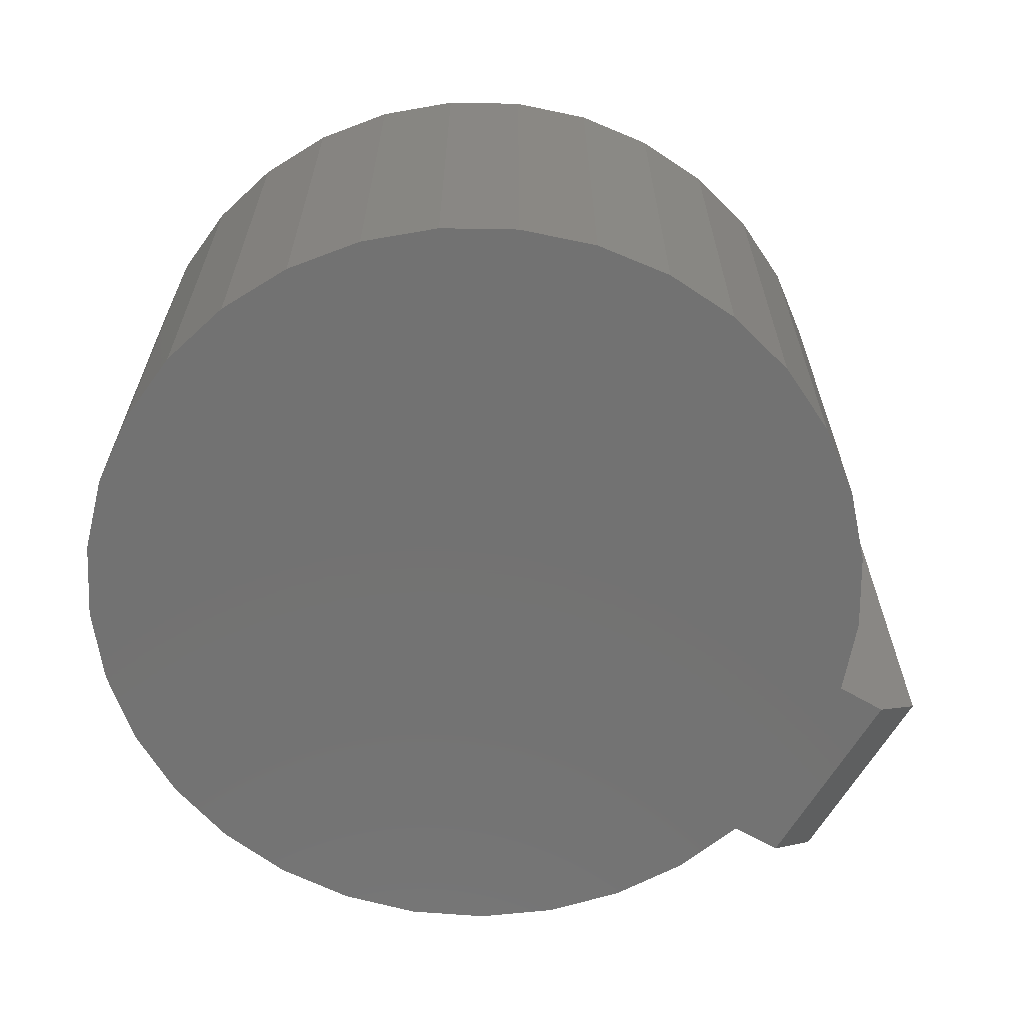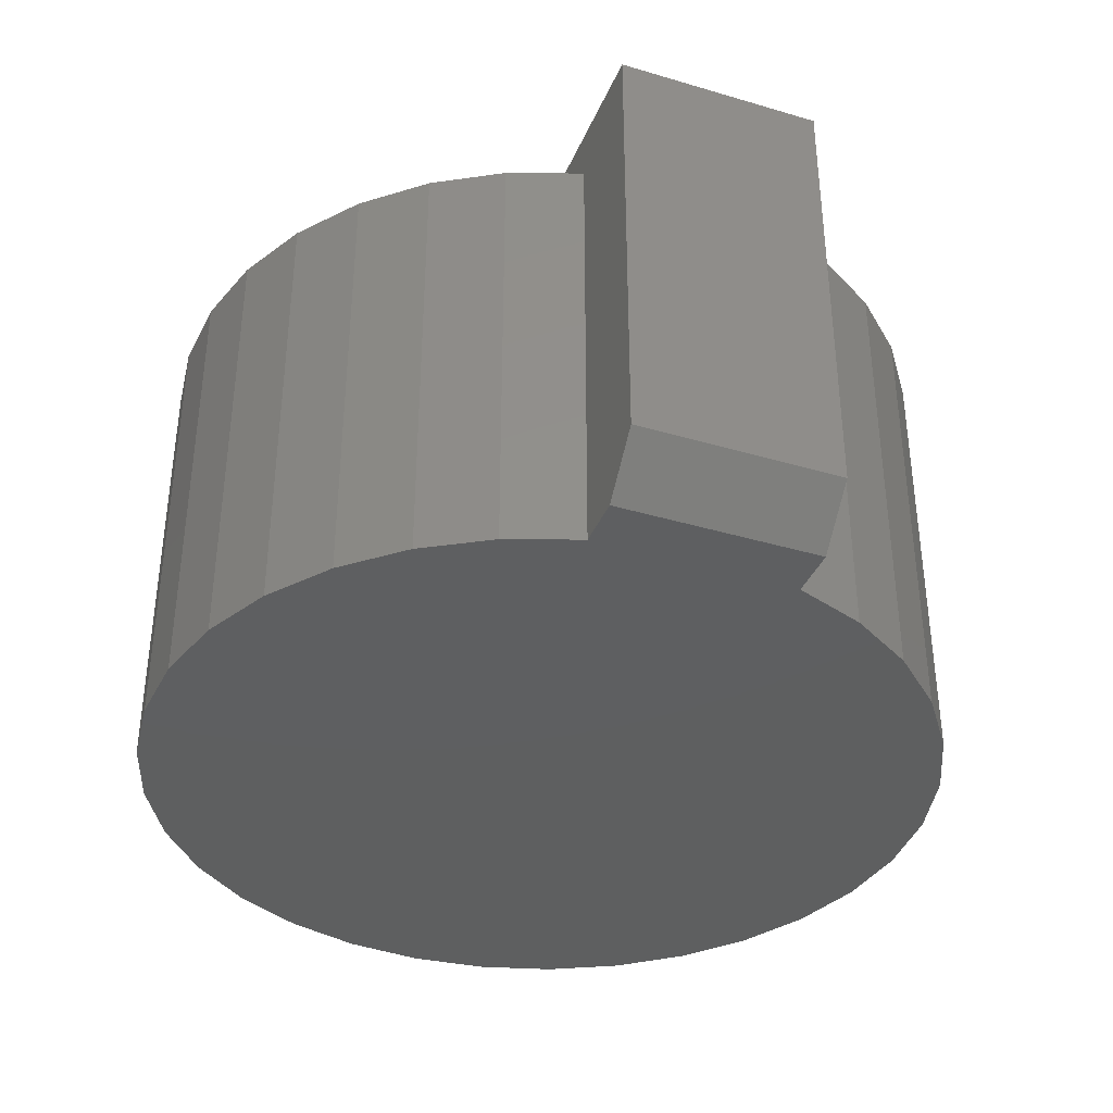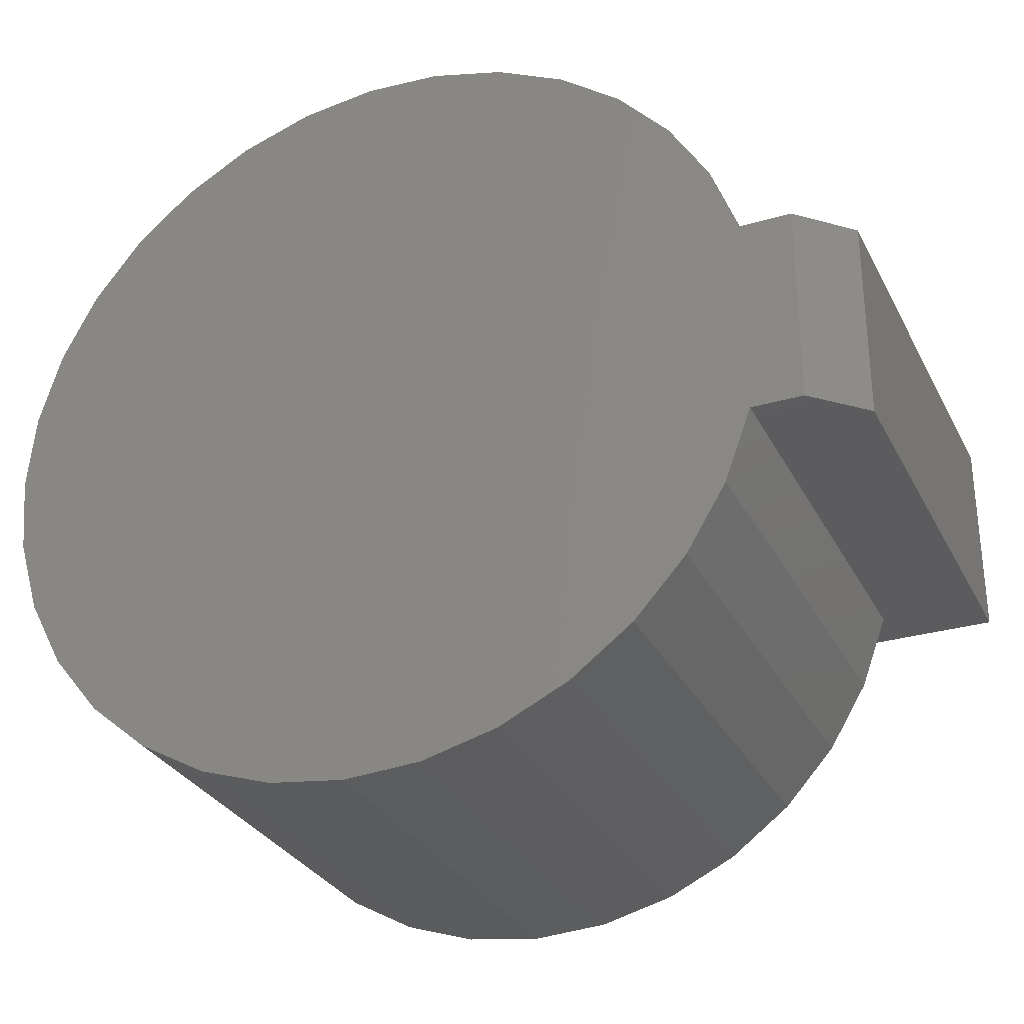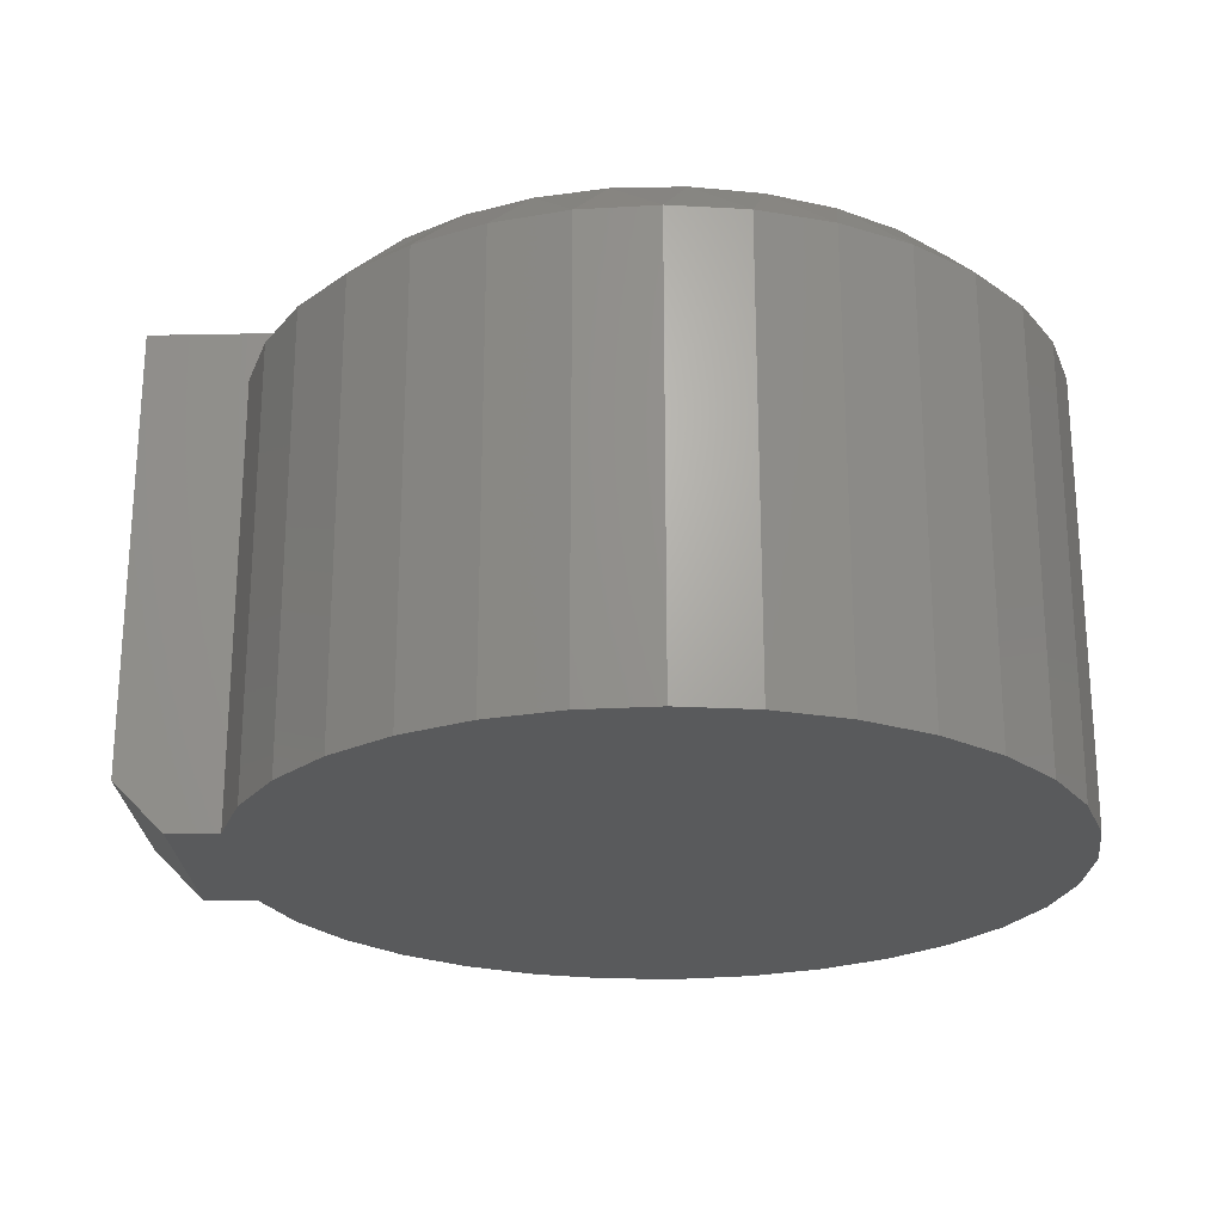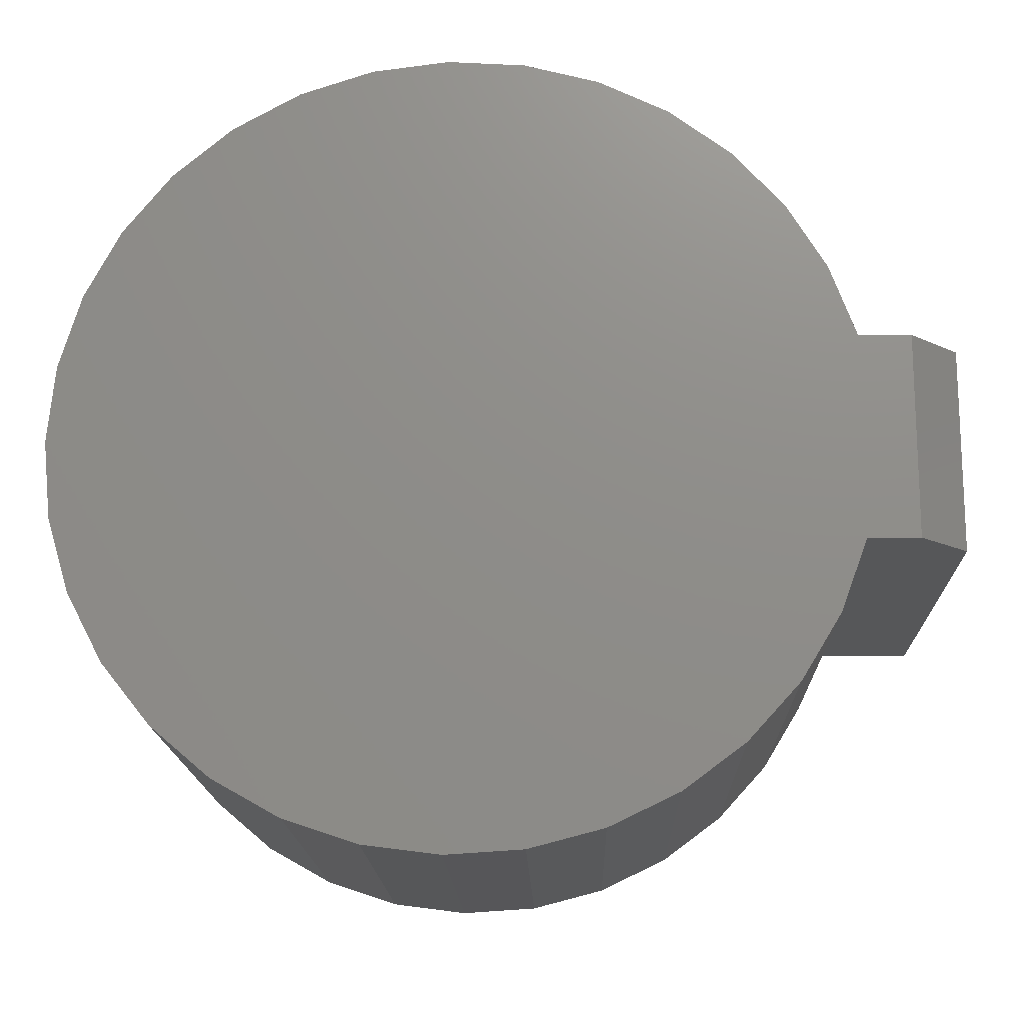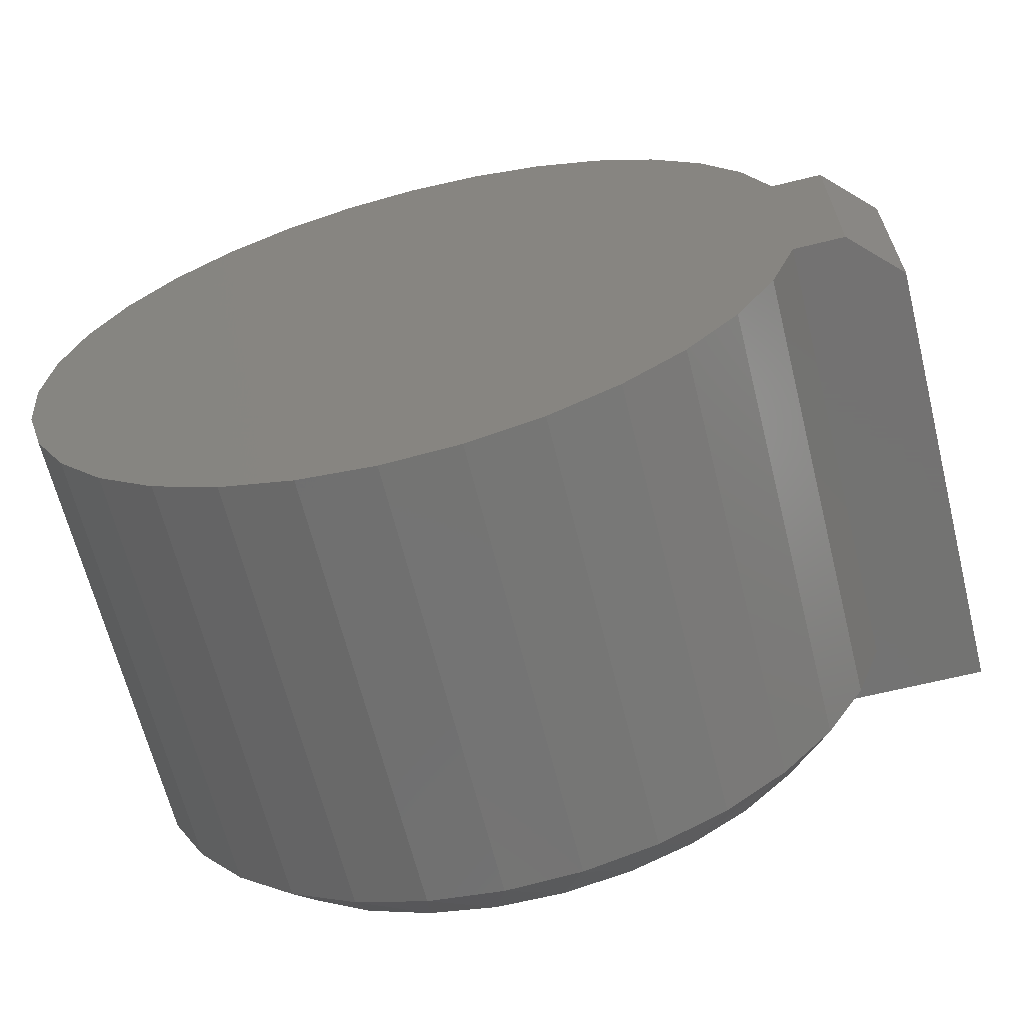
<metadata>
{"format":"stl","ext":"stl","renderer":"f3d","projection":"perspective","resolution":1024,"background":"white","views":[{"elev":-64.4,"azim":-30.4,"up":"+Y"},{"elev":-37.2,"azim":69.1,"up":"+Y"},{"elev":-30.0,"azim":23.1,"up":"+Z"},{"elev":-23.2,"azim":-178.0,"up":"+Y"},{"elev":-16.3,"azim":1.5,"up":"+Z"},{"elev":-65.0,"azim":14.0,"up":"+Z"}]}
</metadata>
<code>
# stl→obj: 100 verts, 196 faces
v -0.5132 2.629e-17 0.15
v -0.5132 2.629e-17 0.1658
v -0.5132 -0.07031 0.15
v -0.5132 -0.07031 0.1658
v -0.5132 8.145e-16 0.1342
v -0.5132 -0.07031 0.1342
v -0.6046 1.614e-17 0.2018
v -0.5942 1.73e-17 0.2039
v -0.5836 1.848e-17 0.2039
v -0.5732 1.963e-17 0.2018
v -0.6144 1.505e-17 0.1977
v -0.5634 2.072e-17 0.1978
v -0.6232 1.408e-17 0.1918
v -0.5546 2.17e-17 0.1919
v -0.6307 1.324e-17 0.1843
v -0.547 2.253e-17 0.1844
v -0.6366 1.259e-17 0.1755
v -0.5411 2.319e-17 0.1756
v -0.6407 1.214e-17 0.1657
v -0.6307 1.324e-17 0.1157
v -0.6366 1.259e-17 0.1245
v -0.5411 2.319e-17 0.1244
v -0.547 2.253e-17 0.1156
v -0.6232 1.408e-17 0.1082
v -0.5546 2.17e-17 0.1081
v -0.6144 1.505e-17 0.1023
v -0.5634 2.072e-17 0.1022
v -0.6046 1.614e-17 0.0982
v -0.5732 1.963e-17 0.09818
v -0.5942 1.73e-17 0.09612
v -0.5836 1.848e-17 0.09612
v -0.5371 8.119e-16 0.1342
v -0.6407 1.214e-17 0.1343
v -0.6427 1.191e-17 0.1447
v -0.5371 9.228e-16 0.1658
v -0.6427 1.191e-17 0.1553
v -0.5289 -0.007812 0.1342
v -0.5289 -0.07812 0.1342
v -0.5331 -0.007812 0.1231
v -0.5331 -0.07812 0.1231
v -0.5392 -0.007812 0.1129
v -0.5392 -0.07812 0.1129
v -0.5472 -0.007812 0.1041
v -0.5472 -0.07812 0.1041
v -0.5568 -0.007812 0.09699
v -0.5568 -0.07812 0.09699
v -0.5675 -0.007812 0.09184
v -0.5675 -0.07812 0.09184
v -0.579 -0.007812 0.08883
v -0.579 -0.07812 0.08883
v -0.5909 -0.007812 0.08808
v -0.5909 -0.07812 0.08808
v -0.6027 -0.007812 0.08961
v -0.6027 -0.07812 0.08961
v -0.614 -0.007812 0.09336
v -0.614 -0.07812 0.09336
v -0.6243 -0.007812 0.0992
v -0.6243 -0.07812 0.0992
v -0.6334 -0.007812 0.1069
v -0.6334 -0.07812 0.1069
v -0.6408 -0.007812 0.1162
v -0.6408 -0.07812 0.1162
v -0.6463 -0.007812 0.1268
v -0.6463 -0.07812 0.1268
v -0.6497 -0.007812 0.1382
v -0.6497 -0.07812 0.1382
v -0.6508 -0.007812 0.15
v -0.6508 -0.07812 0.15
v -0.6497 -0.007812 0.1618
v -0.6497 -0.07812 0.1618
v -0.6463 -0.007812 0.1732
v -0.6463 -0.07812 0.1732
v -0.6408 -0.007812 0.1838
v -0.6408 -0.07812 0.1838
v -0.6334 -0.007812 0.1931
v -0.6334 -0.07812 0.1931
v -0.6243 -0.007812 0.2008
v -0.6243 -0.07812 0.2008
v -0.614 -0.007812 0.2066
v -0.614 -0.07812 0.2066
v -0.6027 -0.007812 0.2104
v -0.6027 -0.07812 0.2104
v -0.5909 -0.007812 0.2119
v -0.5909 -0.07812 0.2119
v -0.579 -0.007812 0.2112
v -0.579 -0.07812 0.2112
v -0.5675 -0.007812 0.2082
v -0.5675 -0.07812 0.2082
v -0.5568 -0.007812 0.203
v -0.5568 -0.07812 0.203
v -0.5472 -0.007812 0.1959
v -0.5472 -0.07812 0.1959
v -0.5392 -0.007812 0.1871
v -0.5392 -0.07812 0.1871
v -0.5331 -0.007812 0.1769
v -0.5331 -0.07812 0.1769
v -0.5289 -0.007812 0.1658
v -0.5289 -0.07812 0.1658
v -0.521 -0.07812 0.1658
v -0.521 -0.07812 0.1342
f 1 2 3
f 3 2 4
f 5 1 6
f 6 1 3
f 7 8 9
f 10 7 9
f 11 7 10
f 12 11 10
f 13 11 12
f 14 13 12
f 15 13 14
f 16 15 14
f 17 15 16
f 18 17 16
f 19 17 18
f 20 21 22
f 23 20 22
f 24 20 23
f 25 24 23
f 26 24 25
f 27 26 25
f 28 26 27
f 29 28 27
f 30 28 29
f 31 30 29
f 32 22 21
f 32 21 33
f 32 33 34
f 35 2 36
f 35 36 19
f 35 19 18
f 1 5 32
f 1 32 34
f 1 34 36
f 1 36 2
f 37 38 39
f 39 38 40
f 39 40 41
f 41 40 42
f 41 42 43
f 43 42 44
f 43 44 45
f 45 44 46
f 45 46 47
f 47 46 48
f 47 48 49
f 49 48 50
f 49 50 51
f 51 50 52
f 51 52 53
f 53 52 54
f 53 54 55
f 55 54 56
f 55 56 57
f 57 56 58
f 57 58 59
f 59 58 60
f 59 60 61
f 61 60 62
f 61 62 63
f 63 62 64
f 63 64 65
f 65 64 66
f 65 66 67
f 67 66 68
f 67 68 69
f 69 68 70
f 69 70 71
f 71 70 72
f 71 72 73
f 73 72 74
f 73 74 75
f 75 74 76
f 75 76 77
f 77 76 78
f 77 78 79
f 79 78 80
f 79 80 81
f 81 80 82
f 81 82 83
f 83 82 84
f 83 84 85
f 85 84 86
f 85 86 87
f 87 86 88
f 87 88 89
f 89 88 90
f 89 90 91
f 91 90 92
f 91 92 93
f 93 92 94
f 93 94 95
f 95 94 96
f 95 96 97
f 97 96 98
f 4 98 99
f 98 4 97
f 97 4 2
f 97 2 35
f 37 32 5
f 37 5 38
f 38 5 6
f 38 6 100
f 37 22 32
f 37 39 22
f 35 95 97
f 35 18 95
f 93 18 16
f 93 95 18
f 14 89 91
f 14 91 16
f 91 93 16
f 12 10 87
f 87 89 12
f 12 89 14
f 9 83 85
f 9 85 10
f 85 87 10
f 8 81 83
f 8 83 9
f 11 77 79
f 11 79 7
f 79 81 7
f 7 81 8
f 13 75 77
f 13 77 11
f 15 17 73
f 73 75 15
f 15 75 13
f 19 69 71
f 19 71 17
f 71 73 17
f 36 67 69
f 36 69 19
f 33 63 65
f 33 65 34
f 65 67 34
f 34 67 36
f 21 61 63
f 21 63 33
f 20 57 59
f 59 61 20
f 20 61 21
f 26 55 57
f 26 57 24
f 28 53 55
f 28 55 26
f 31 49 51
f 31 51 30
f 51 53 30
f 30 53 28
f 29 47 49
f 29 49 31
f 27 43 45
f 45 47 27
f 27 47 29
f 23 41 43
f 23 43 25
f 43 27 25
f 39 41 22
f 22 41 23
f 57 20 24
f 100 3 99
f 100 6 3
f 99 3 4
f 82 86 84
f 88 86 82
f 82 80 88
f 90 88 80
f 80 78 90
f 92 90 78
f 78 76 92
f 94 92 76
f 76 74 94
f 96 94 74
f 99 98 70
f 40 62 42
f 42 62 60
f 42 60 44
f 44 60 58
f 44 58 46
f 46 58 56
f 46 56 48
f 48 56 54
f 48 54 52
f 48 52 50
f 100 99 70
f 100 70 68
f 100 68 66
f 100 66 38
f 38 66 40
f 40 66 64
f 40 64 62
f 70 98 72
f 72 98 96
f 72 96 74

</code>
